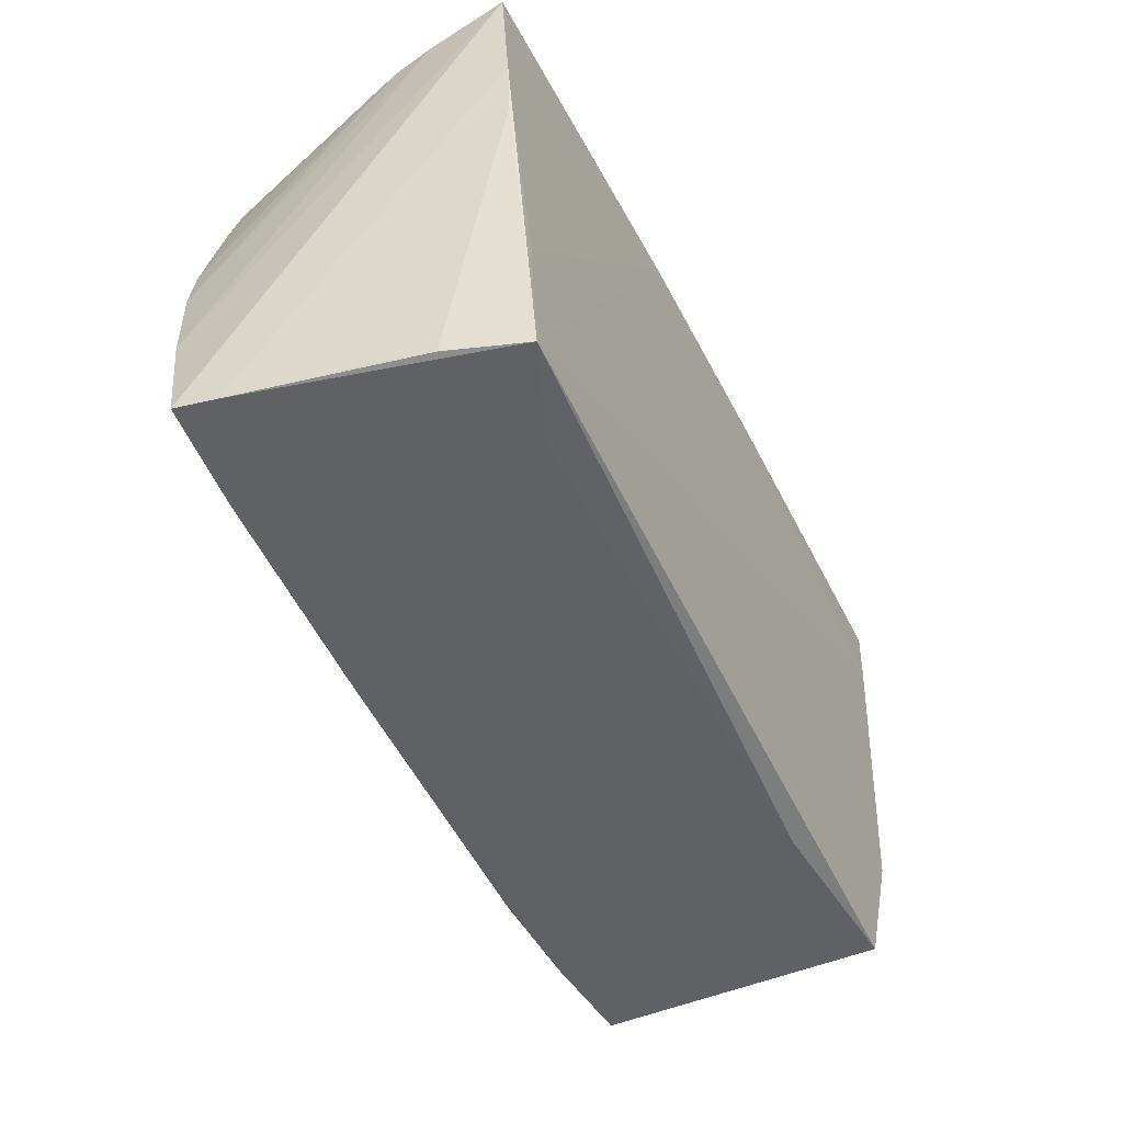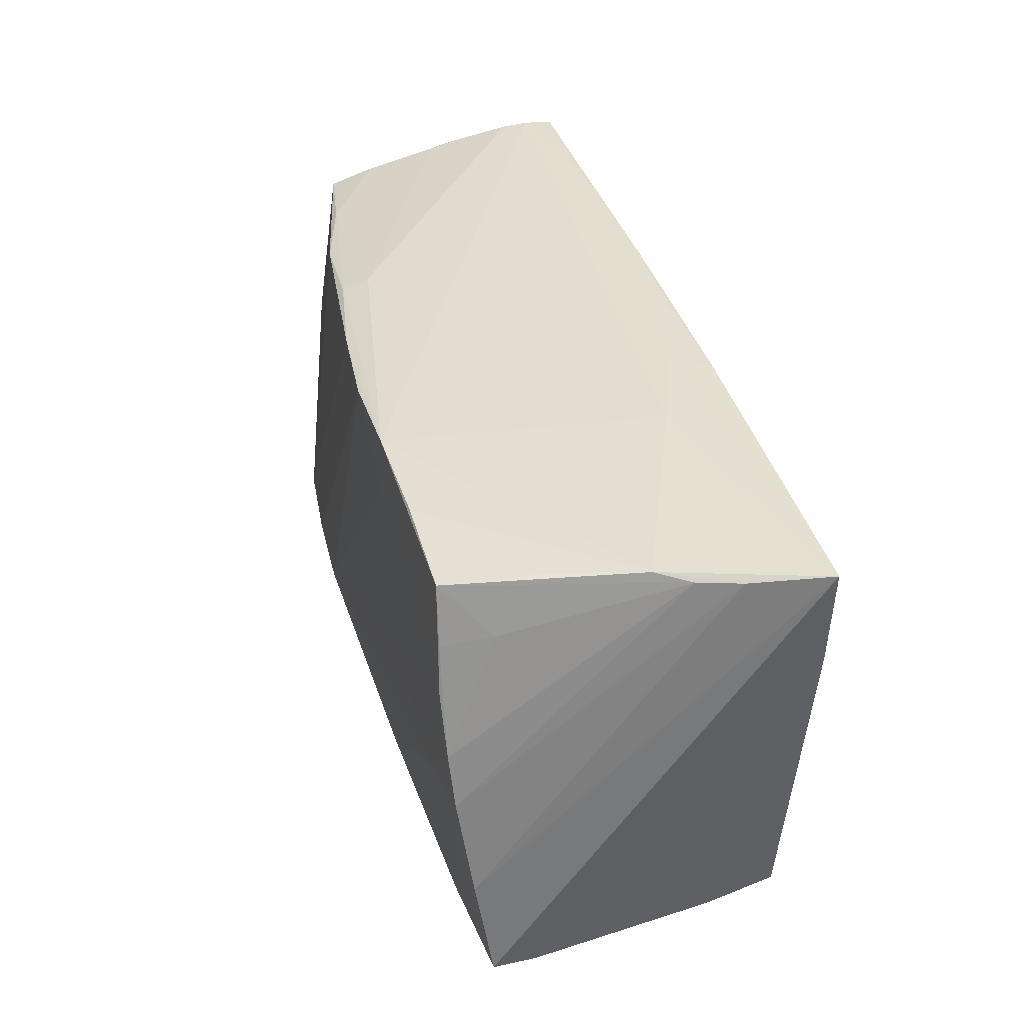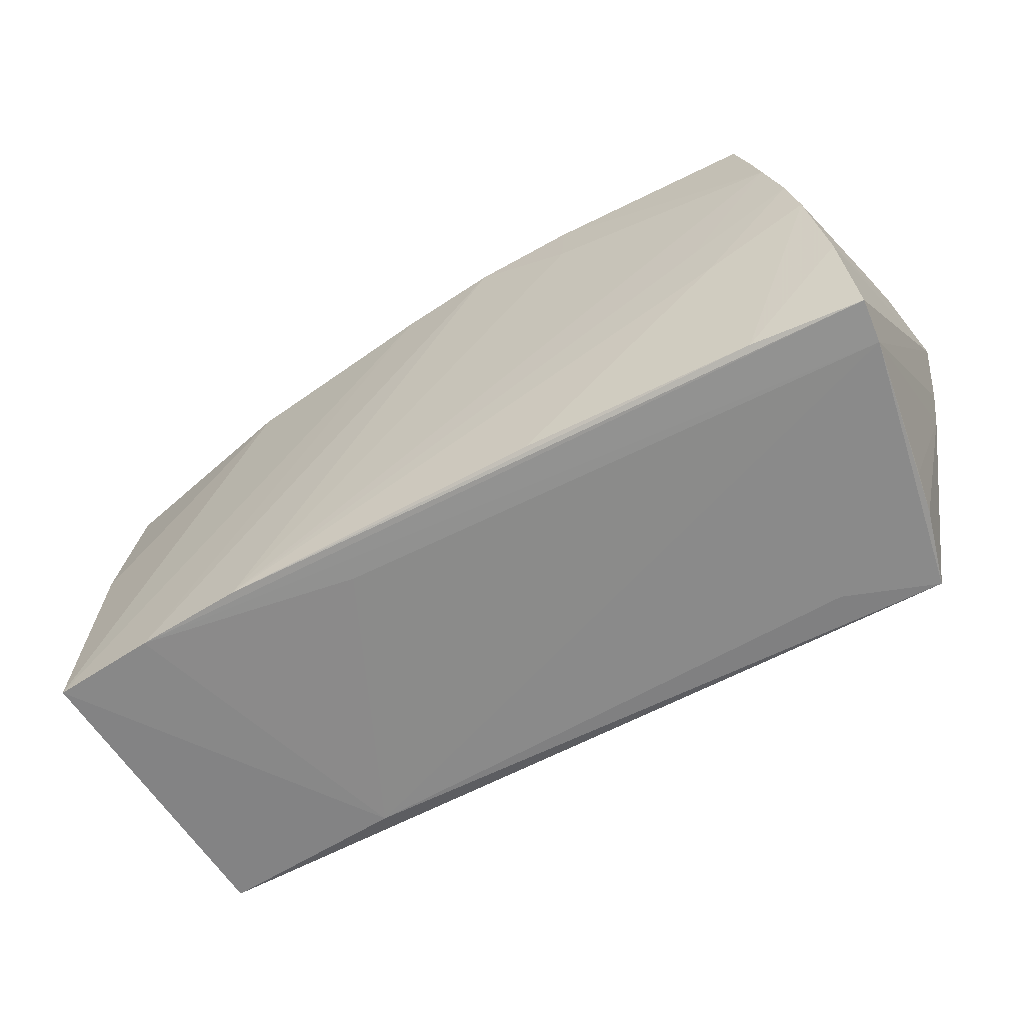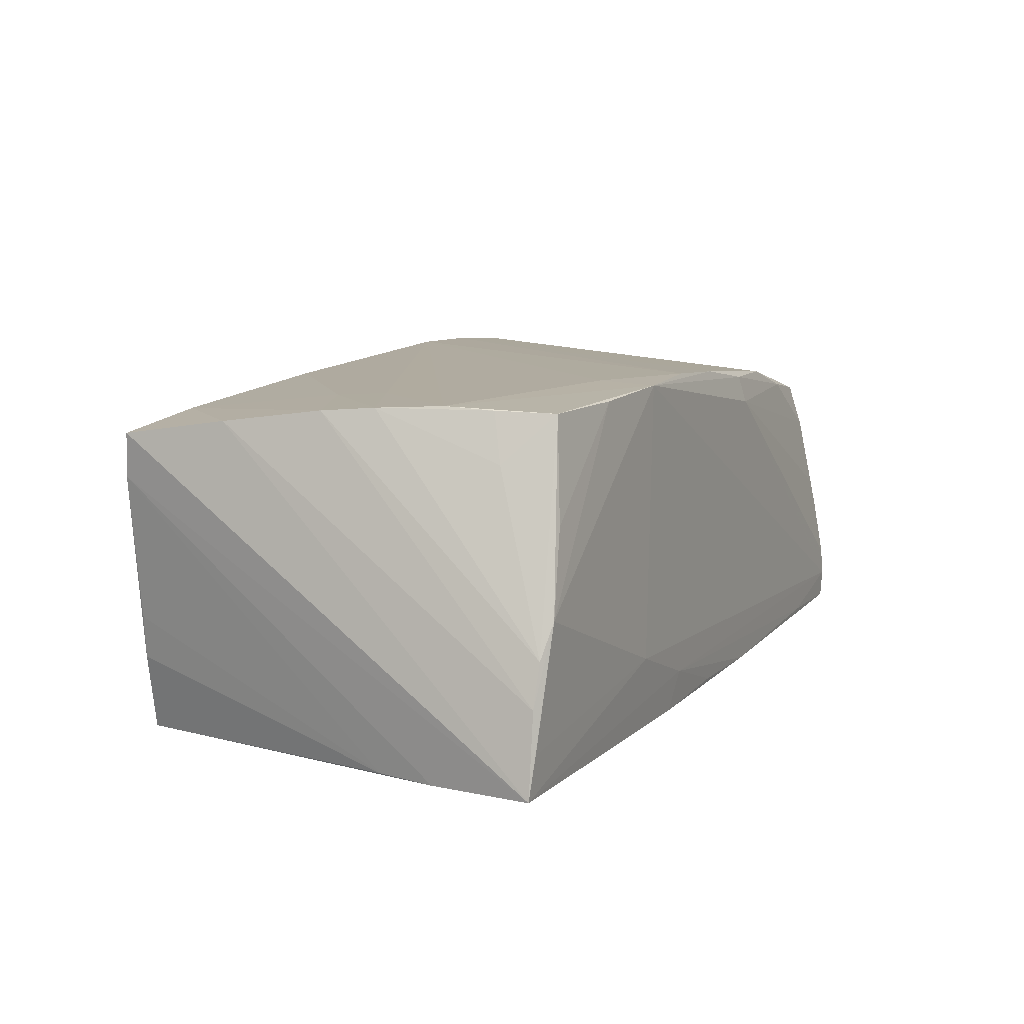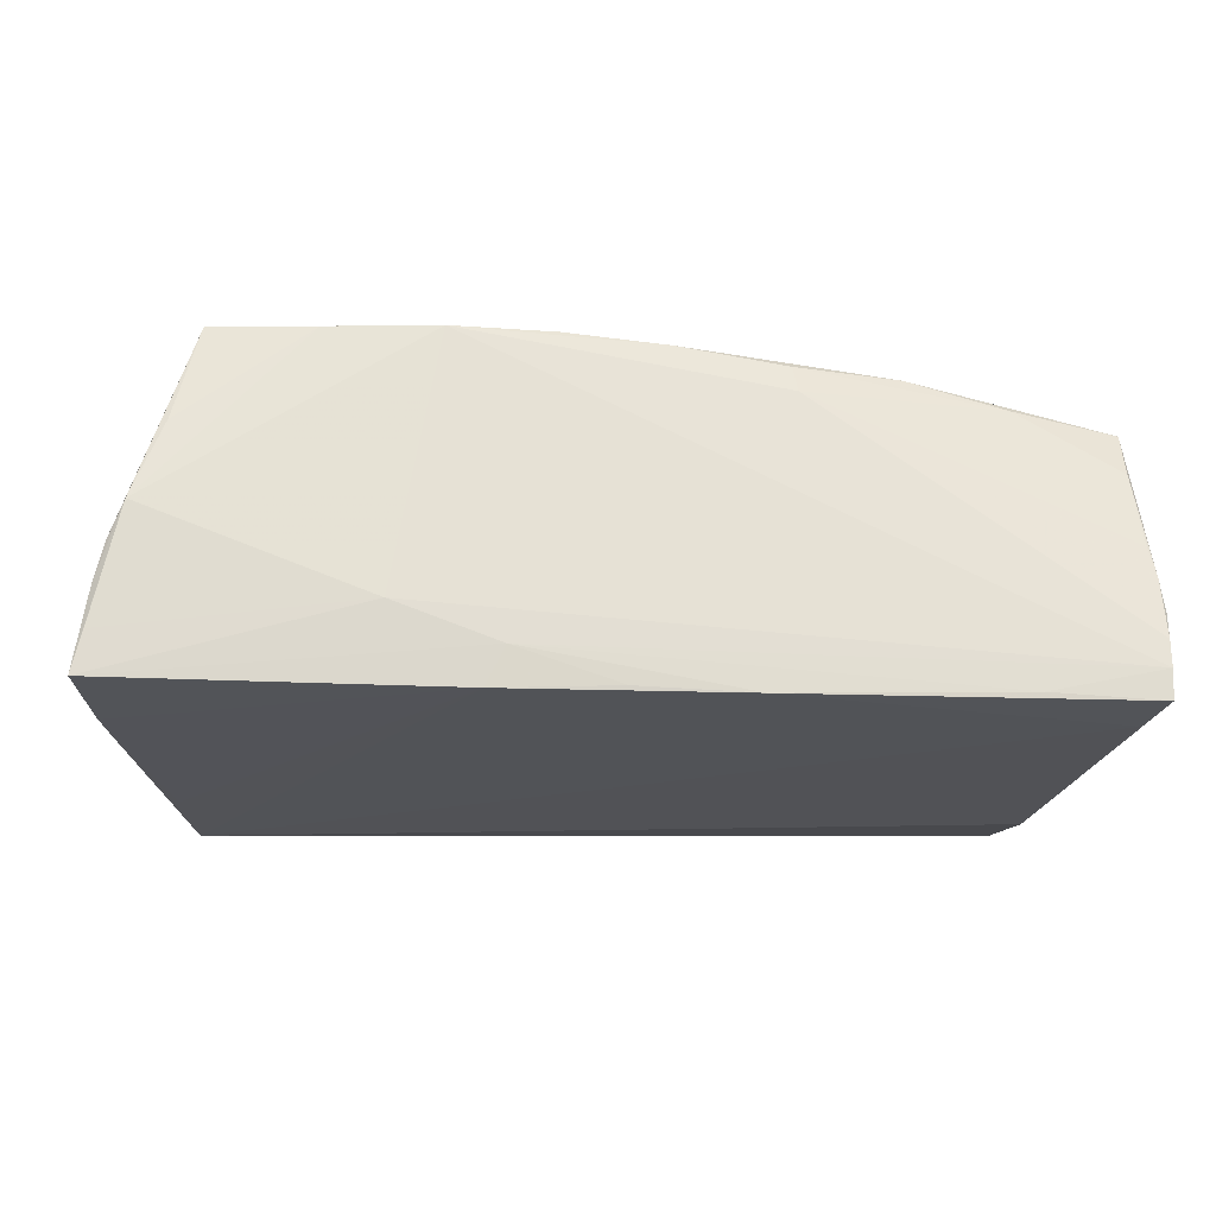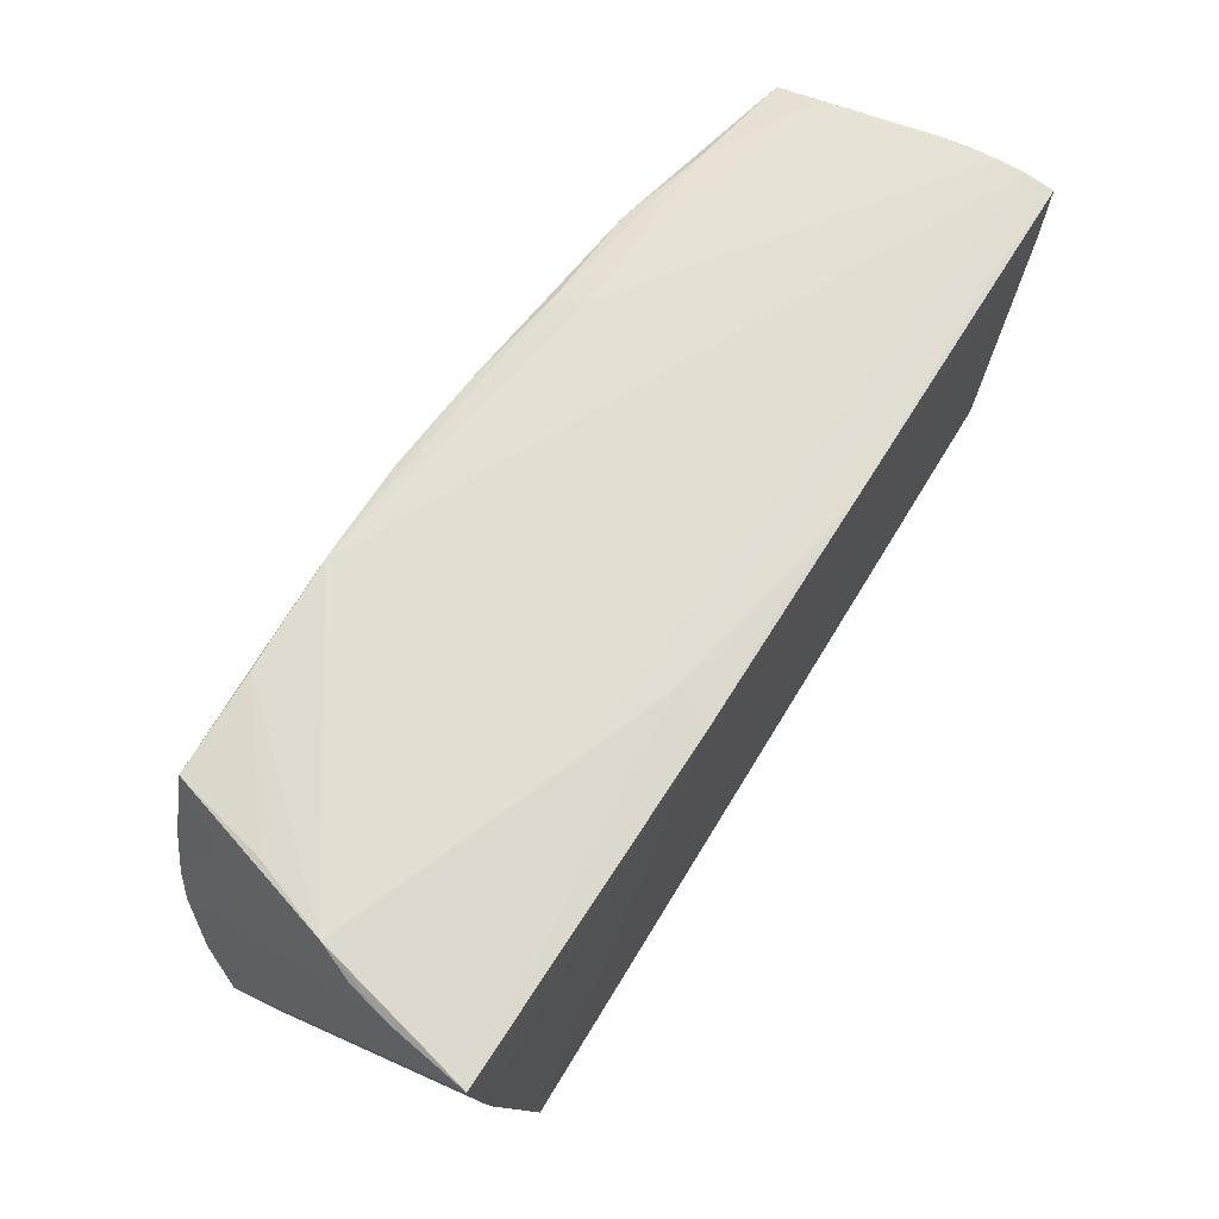
<metadata>
{"format":"obj","ext":"obj","renderer":"f3d","projection":"perspective","resolution":1024,"background":"white","views":[{"elev":-48.4,"azim":116.5,"up":"+Y"},{"elev":35.8,"azim":75.6,"up":"+Y"},{"elev":-59.6,"azim":30.1,"up":"+Y"},{"elev":9.9,"azim":114.3,"up":"+Z"},{"elev":-22.4,"azim":174.6,"up":"+Z"},{"elev":68.0,"azim":122.7,"up":"+Y"}]}
</metadata>
<code>
v 0.04858 -0.02566 -0.01053
v 0.05228 -0.01194 0.01826
v 0.04955 -0.02523 -0.005552
v 0.04628 0.01807 0.02022
v -0.01267 -0.02662 0.01524
v -0.0542 0.02724 -0.01206
v -0.05303 -0.00418 0.01641
v 0.04745 0.01266 0.02057
v 0.01963 0.02619 0.02067
v -0.0174 0.02589 0.01494
v -0.04946 -0.0288 -0.01635
v -0.01297 0.02738 -0.0194
v 0.04779 0.0194 0.01467
v 0.0532 0.0138 -0.01955
v 0.01268 0.02748 -0.01514
v 0.04592 -0.0264 -0.01965
v -0.05035 -0.01687 -0.01836
v -0.05276 0.02371 0.007883
v -0.0541 0.02605 -0.005067
v 0.03813 -0.005496 0.02003
v 0.05356 0.02606 -0.01457
v -0.04069 0.02349 0.01494
v 0.04455 0.02458 0.02
v 0.05065 -0.0005546 0.01981
v 0.05249 -0.02474 0.01132
v -0.05448 0.02632 -0.008858
v 0.0127 -0.02471 0.01939
v -0.05344 0.02543 -0.001164
v -0.05115 -0.02714 0.01928
v 0.05332 0.02566 -0.009859
v -0.05288 0.01992 -0.01895
v 0.05467 0.02575 -0.01939
v -0.03867 -0.02699 0.02018
v -0.05279 -0.008802 0.01612
v 0.05313 -0.02412 0.01639
v -0.05308 0.01512 0.01379
v -0.02589 -0.02643 0.02058
v -0.00432 0.02507 0.02014
v -0.017 0.02504 0.01826
v 0.01483 0.02693 -0.01965
v 0.04942 0.005413 0.02026
v -0.05139 -0.02643 0.01056
v 0.0006673 0.02726 -0.01902
v 0.03683 0.0001435 0.02034
v -0.05412 0.02751 -0.01534
v -0.05206 -0.02047 0.01437
v -0.05145 -0.02651 0.01513
v -0.05395 0.02734 -0.01881
v -0.02917 0.02376 0.01787
v 0.04009 -0.02412 0.01779
v 0.05222 0.02592 -0.0049
v -0.04075 0.02745 -0.01833
v 0.007587 0.02539 0.02095
v 0.04734 -0.01335 -0.01965
v 0.04724 0.02601 0.008469
v -0.05296 0.00278 0.016
v 0.02474 0.02751 -0.01079
v -0.05276 0.02198 0.01325
v 0.05221 0.006979 -0.01935
v 0.03256 0.02569 0.02014
v 0.05061 0.02684 -0.000859
v 0.01945 0.0194 0.02096
v -0.02708 -0.02905 -0.01501
v 0.03511 -0.02684 -0.01515
f 63 25 5
f 35 25 32
f 26 48 42
f 25 16 1
f 64 25 63
f 63 16 64
f 64 16 25
f 37 53 33
f 33 35 37
f 33 29 63
f 63 5 33
f 33 5 25
f 25 35 33
f 63 29 11
f 11 16 63
f 59 1 16
f 14 59 16
f 32 25 14
f 25 59 14
f 23 13 51
f 13 41 51
f 23 9 8
f 29 34 46
f 26 42 46
f 46 34 26
f 17 42 48
f 17 11 42
f 16 11 17
f 29 49 56
f 56 49 58
f 38 49 29
f 29 33 38
f 38 33 53
f 53 9 38
f 43 12 15
f 52 12 48
f 15 12 52
f 32 15 57
f 60 9 23
f 25 1 3
f 3 59 25
f 1 59 3
f 32 14 40
f 12 43 40
f 16 12 40
f 40 15 32
f 40 43 15
f 55 60 23
f 32 57 21
f 44 8 37
f 41 8 44
f 37 35 50
f 50 27 37
f 62 9 53
f 62 8 9
f 62 53 37
f 37 8 62
f 4 13 23
f 23 8 4
f 4 41 13
f 4 8 41
f 29 46 47
f 47 46 42
f 47 11 29
f 42 11 47
f 31 17 48
f 16 17 31
f 48 12 31
f 31 12 16
f 36 56 58
f 36 58 26
f 9 57 45
f 6 10 45
f 45 10 9
f 45 52 48
f 15 52 45
f 45 57 15
f 45 48 26
f 26 6 45
f 54 14 16
f 16 40 54
f 54 40 14
f 61 21 57
f 61 57 9
f 9 60 61
f 32 21 61
f 60 55 61
f 23 51 61
f 61 55 23
f 32 61 30
f 30 61 51
f 24 51 41
f 24 30 51
f 7 36 26
f 56 36 7
f 26 34 7
f 7 34 29
f 29 56 7
f 39 38 9
f 9 10 39
f 49 38 39
f 22 10 18
f 58 49 22
f 22 18 58
f 49 39 22
f 22 39 10
f 18 10 28
f 27 50 20
f 50 24 20
f 37 27 20
f 20 44 37
f 41 44 20
f 20 24 41
f 2 50 35
f 2 24 50
f 30 24 2
f 2 35 32
f 32 30 2
f 18 28 19
f 26 58 19
f 58 18 19
f 19 6 26
f 19 10 6
f 19 28 10

</code>
